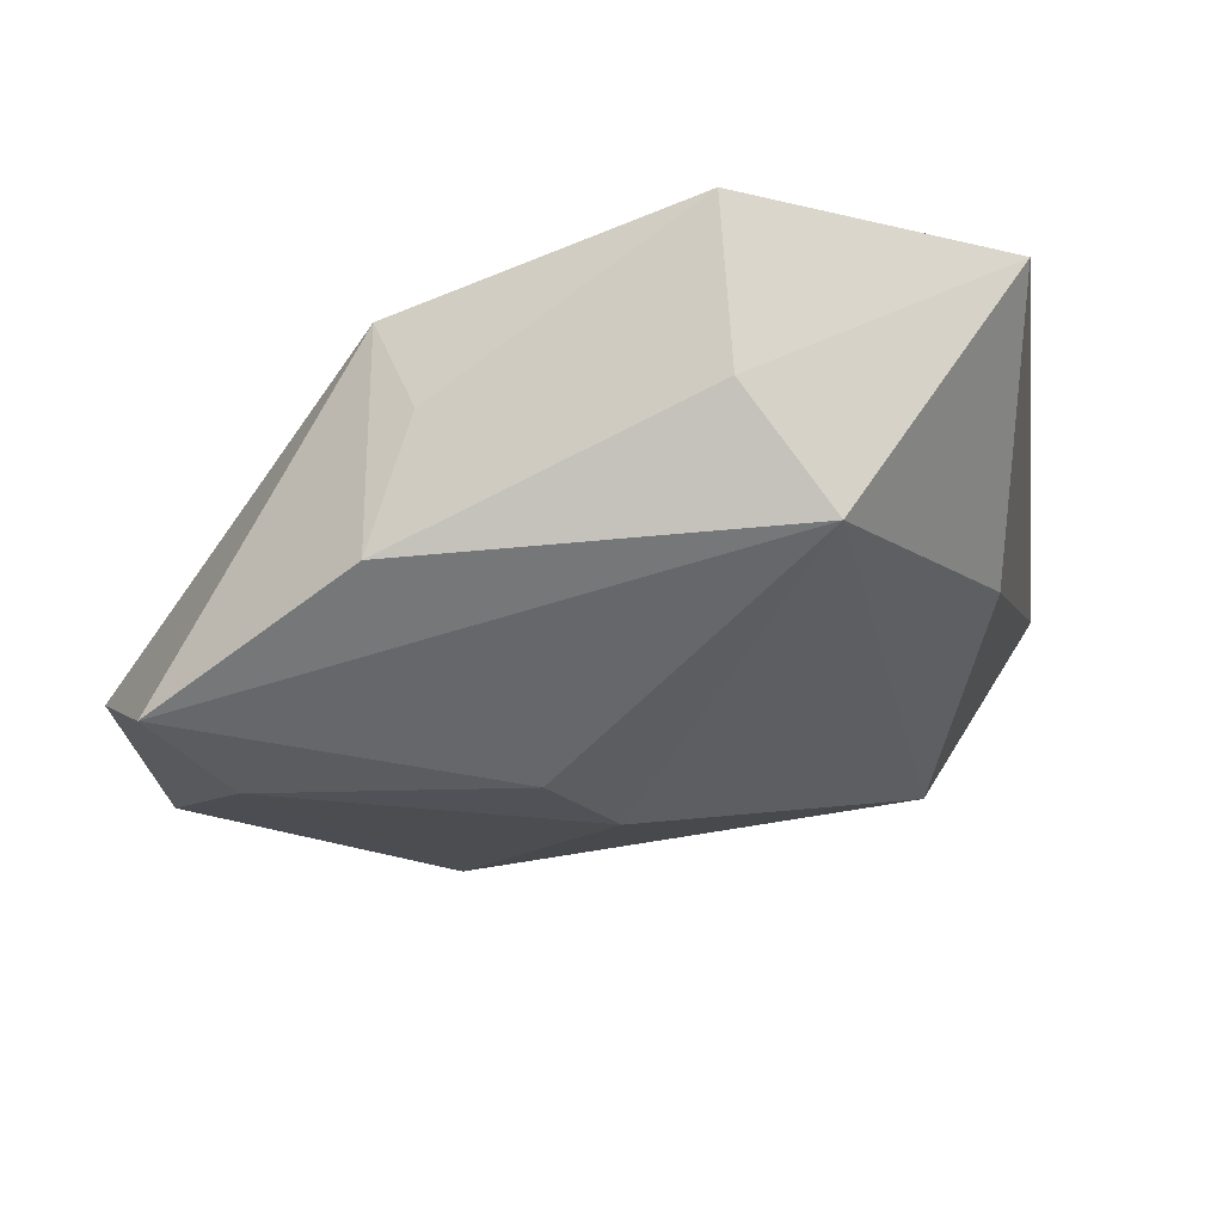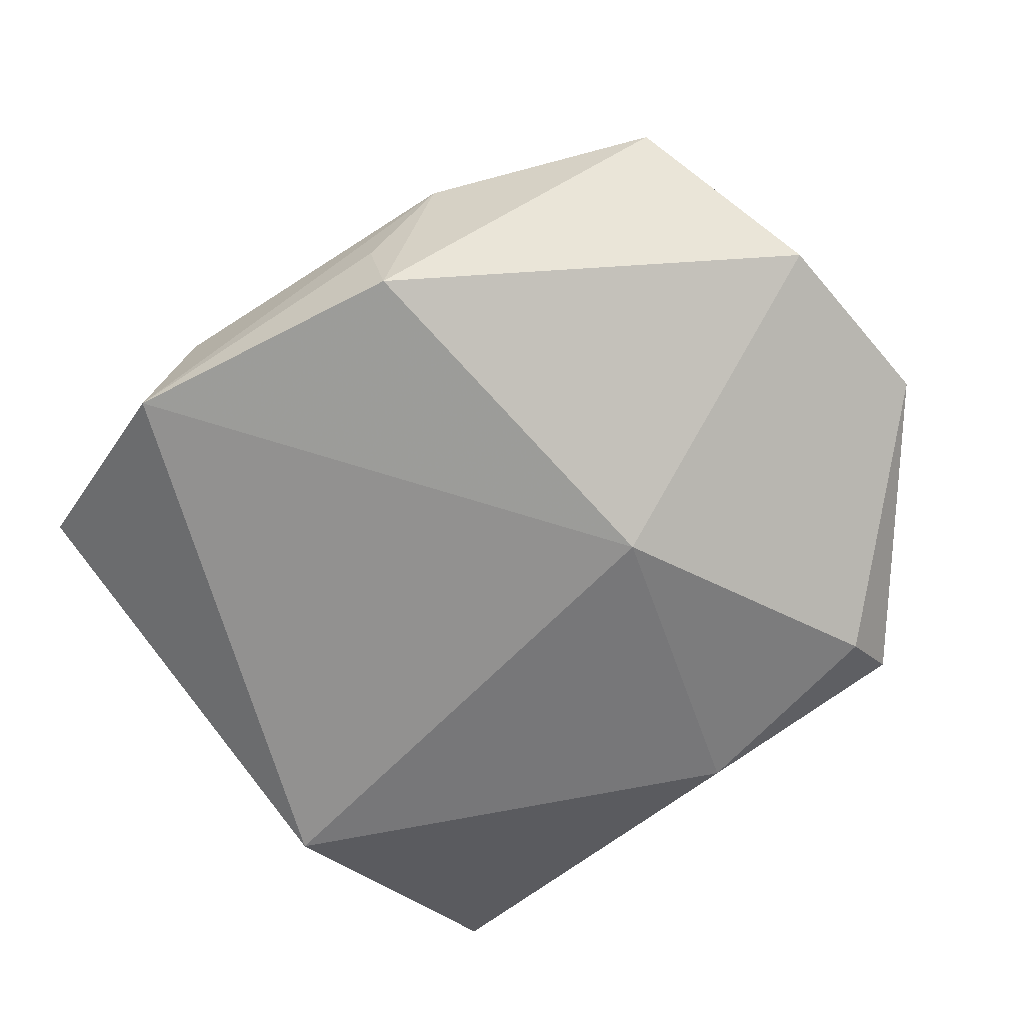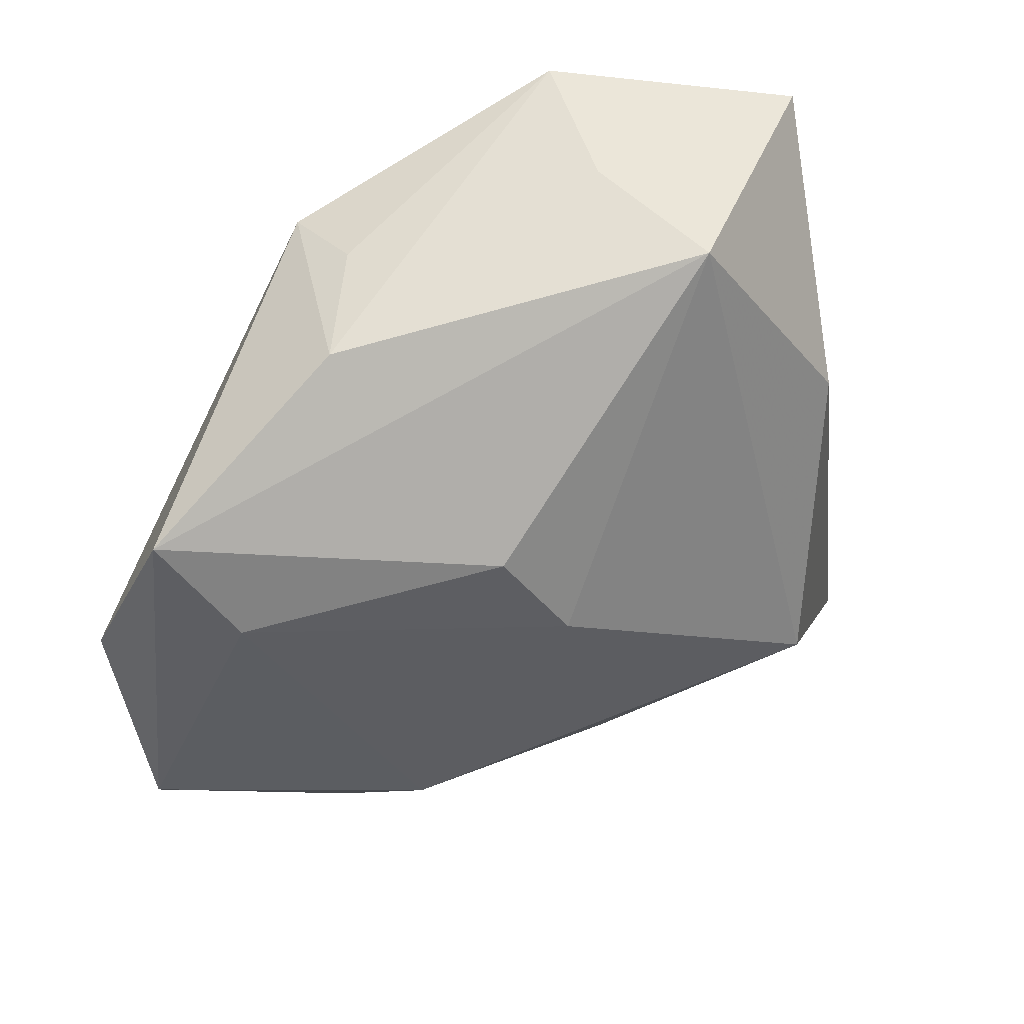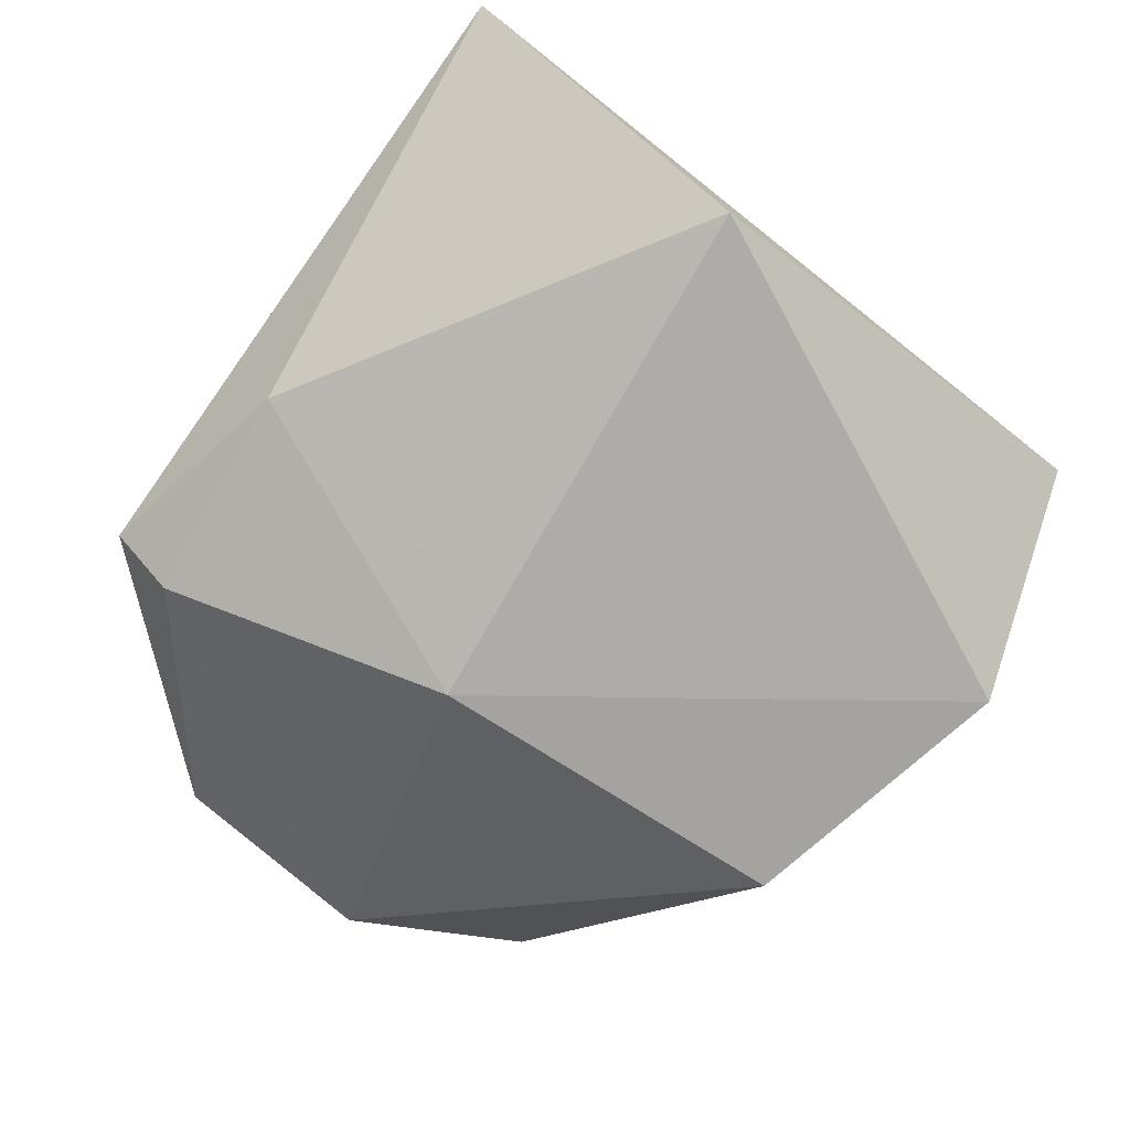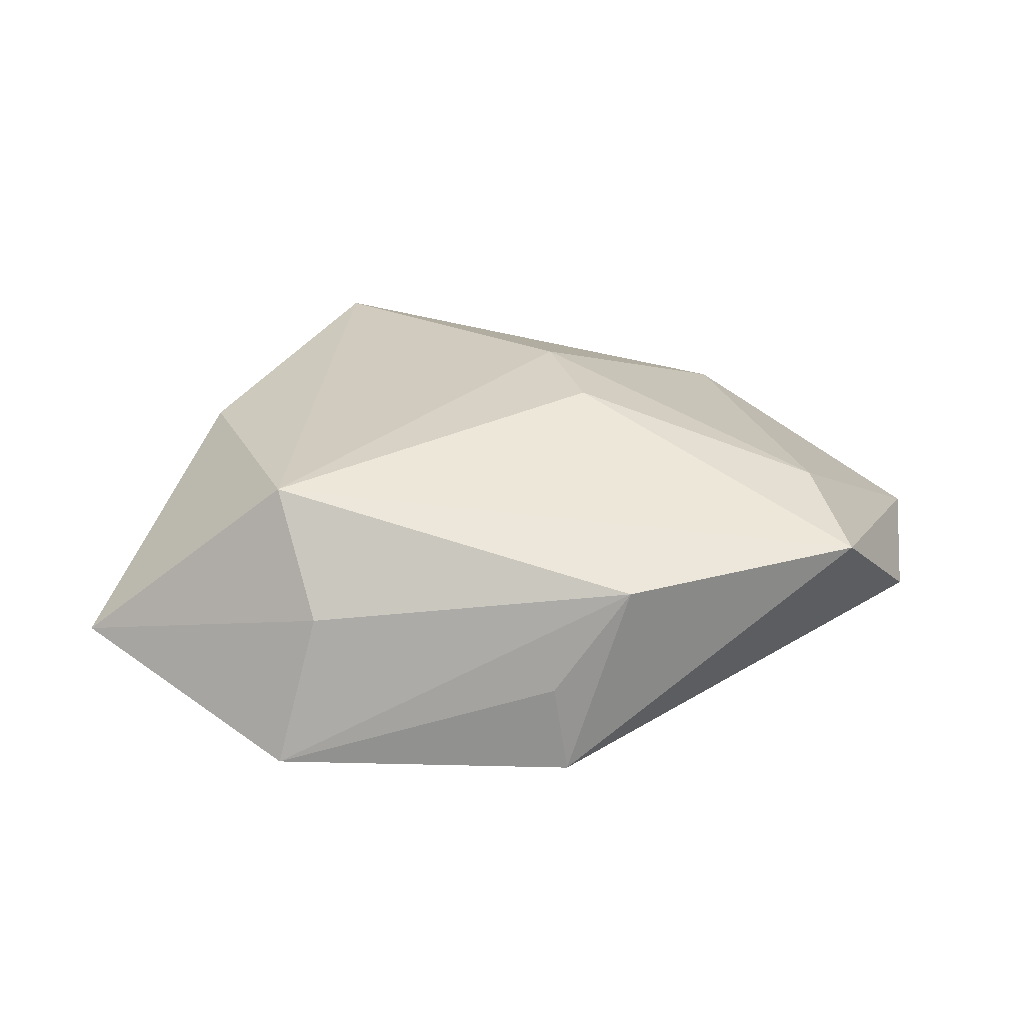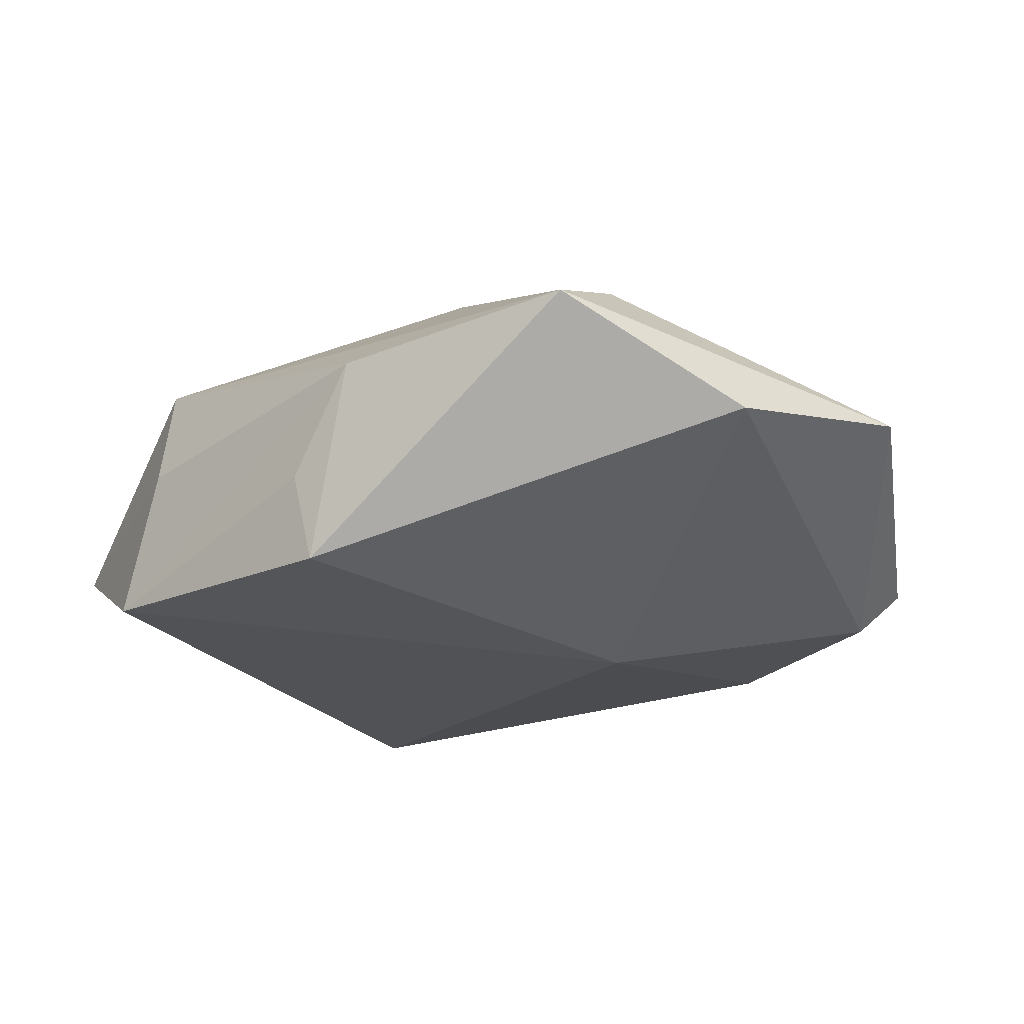
<metadata>
{"format":"obj","ext":"obj","renderer":"f3d","projection":"perspective","resolution":1024,"background":"white","views":[{"elev":68.9,"azim":-17.4,"up":"+Y"},{"elev":-67.4,"azim":-134.1,"up":"+Z"},{"elev":44.1,"azim":-30.3,"up":"+Y"},{"elev":-74.7,"azim":58.8,"up":"+Z"},{"elev":16.3,"azim":-165.2,"up":"+Z"},{"elev":-22.6,"azim":-121.0,"up":"+Z"}]}
</metadata>
<code>
v 0.04429 -0.03909 0.002091
v -0.02921 -0.02568 0.008936
v -0.01829 0.03399 -0.01648
v -0.008744 0.003774 0.02287
v -0.0002401 -0.03768 -0.01338
v 0.01249 0.03829 0.01389
v -0.05042 -0.0002417 -0.003453
v -0.04041 0.009697 0.01184
v -0.01606 -0.006535 -0.02053
v 0.02806 0.01595 0.01607
v 0.007563 0.04175 0.0006919
v -0.02349 -0.03706 -0.01345
v -0.02281 -0.04398 -0.007601
v -0.02498 0.03371 0.003828
v -0.02266 -0.0225 0.01523
v 0.02156 -0.01475 0.02379
v 0.03475 0.03903 -0.003485
v -0.01512 0.01389 0.02057
v -0.04803 -0.02223 0.0005421
v 0.04072 -0.007584 -0.01635
v -0.01725 0.0357 -0.00704
v -0.04656 0.02008 0.006614
v 0.01126 0.0435 -0.01506
v 0.001825 -0.02699 0.01388
f 23 17 20
f 20 17 1
f 24 16 15
f 1 16 24
f 15 13 24
f 24 13 1
f 6 22 18
f 18 22 8
f 10 17 6
f 6 16 10
f 1 17 10
f 10 16 1
f 5 20 1
f 1 13 5
f 5 13 12
f 2 13 15
f 14 22 6
f 23 20 9
f 9 5 12
f 20 5 9
f 4 16 6
f 6 18 4
f 15 16 4
f 4 8 15
f 4 18 8
f 13 2 19
f 12 13 19
f 8 22 19
f 15 8 19
f 19 2 15
f 23 14 11
f 11 14 6
f 11 17 23
f 6 17 11
f 22 14 3
f 23 9 3
f 7 9 12
f 12 19 7
f 7 3 9
f 7 19 22
f 22 3 7
f 21 14 23
f 23 3 21
f 21 3 14

</code>
